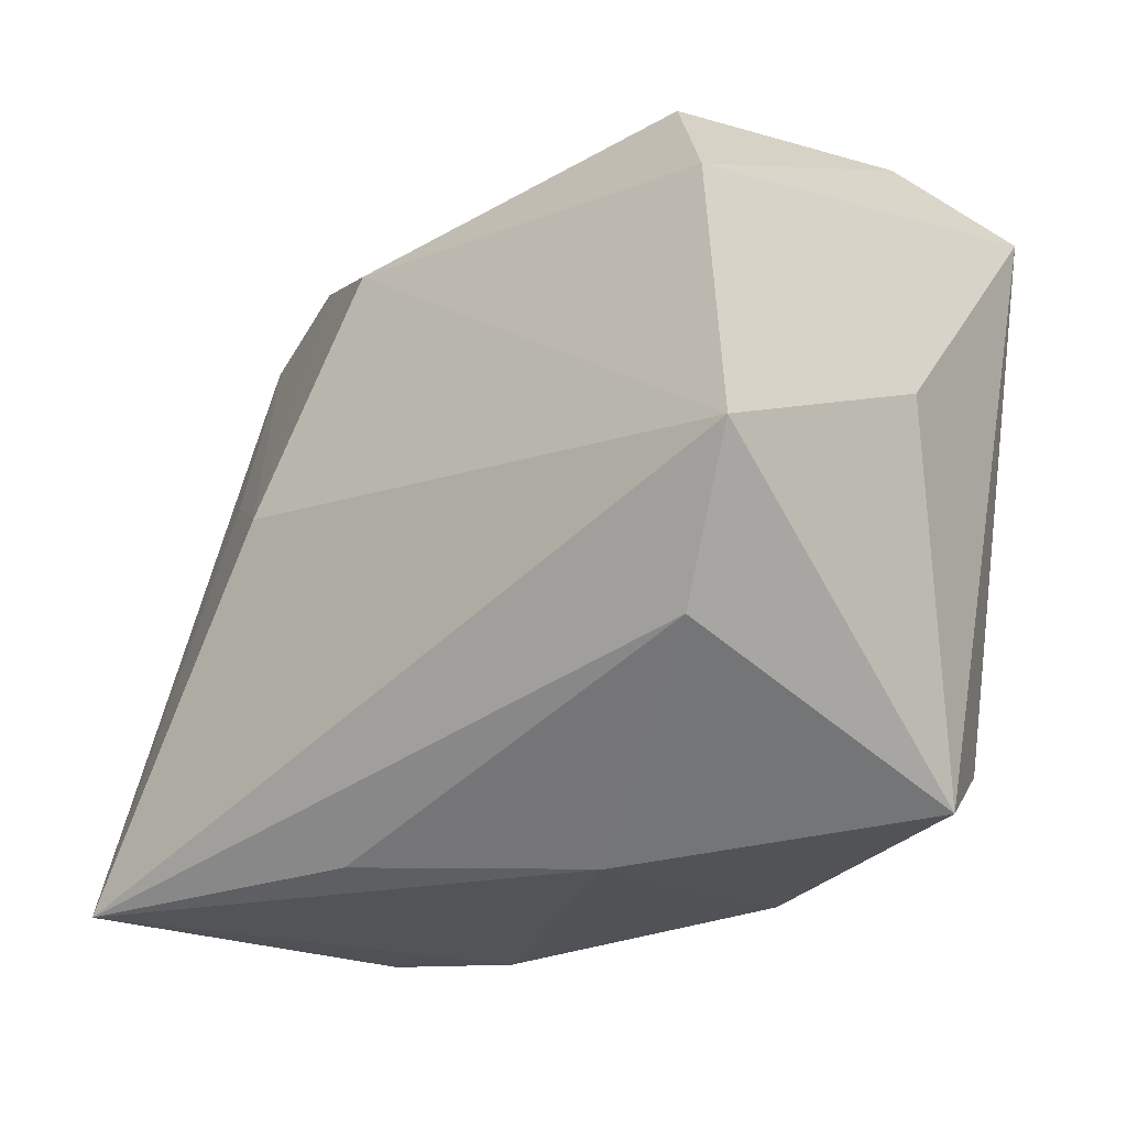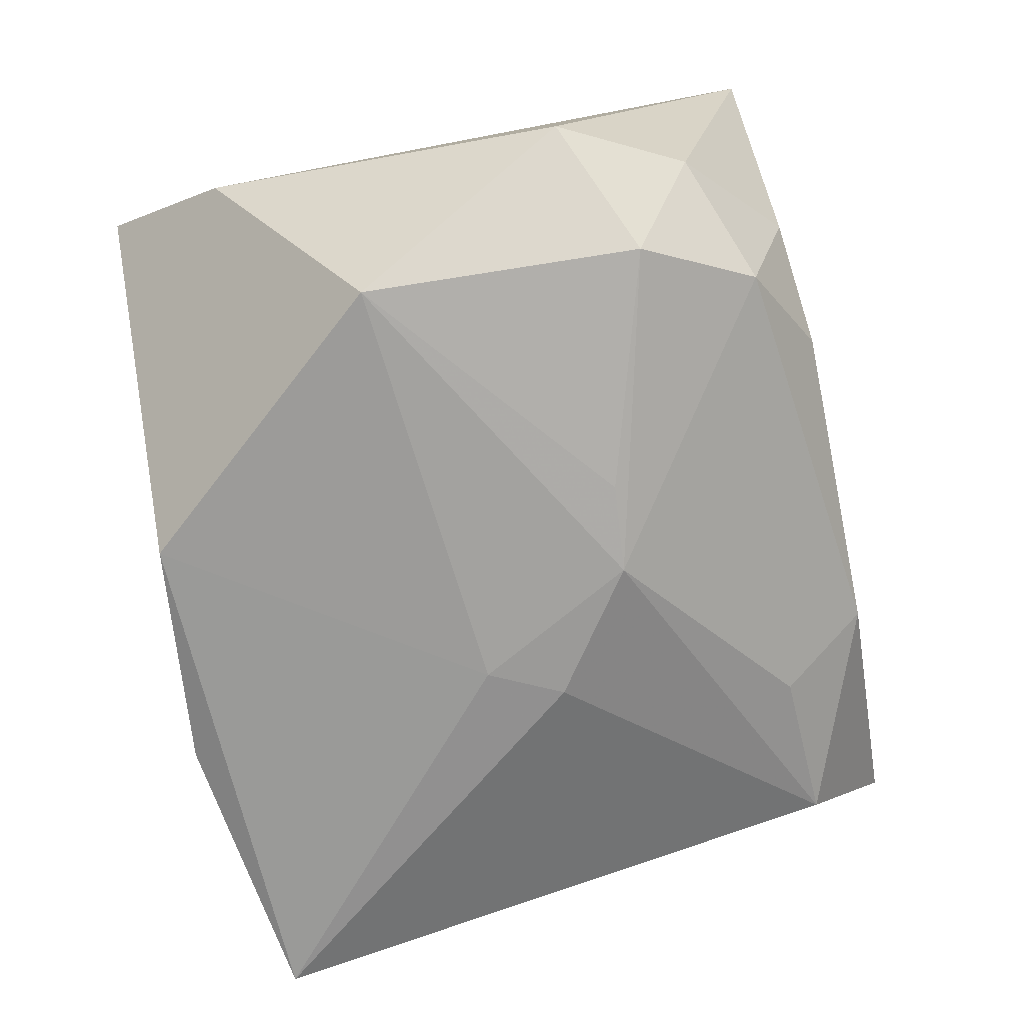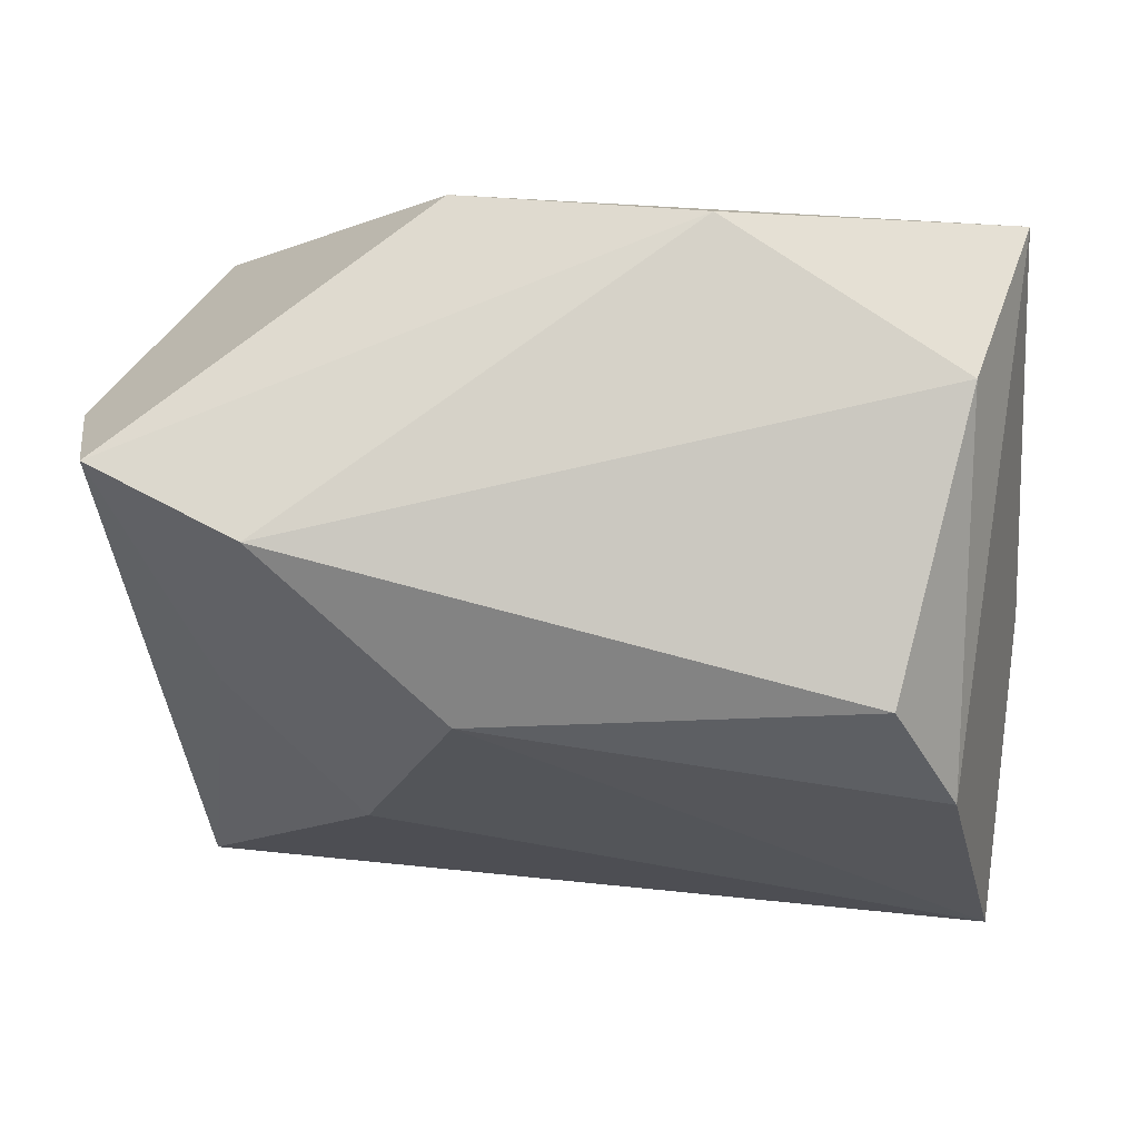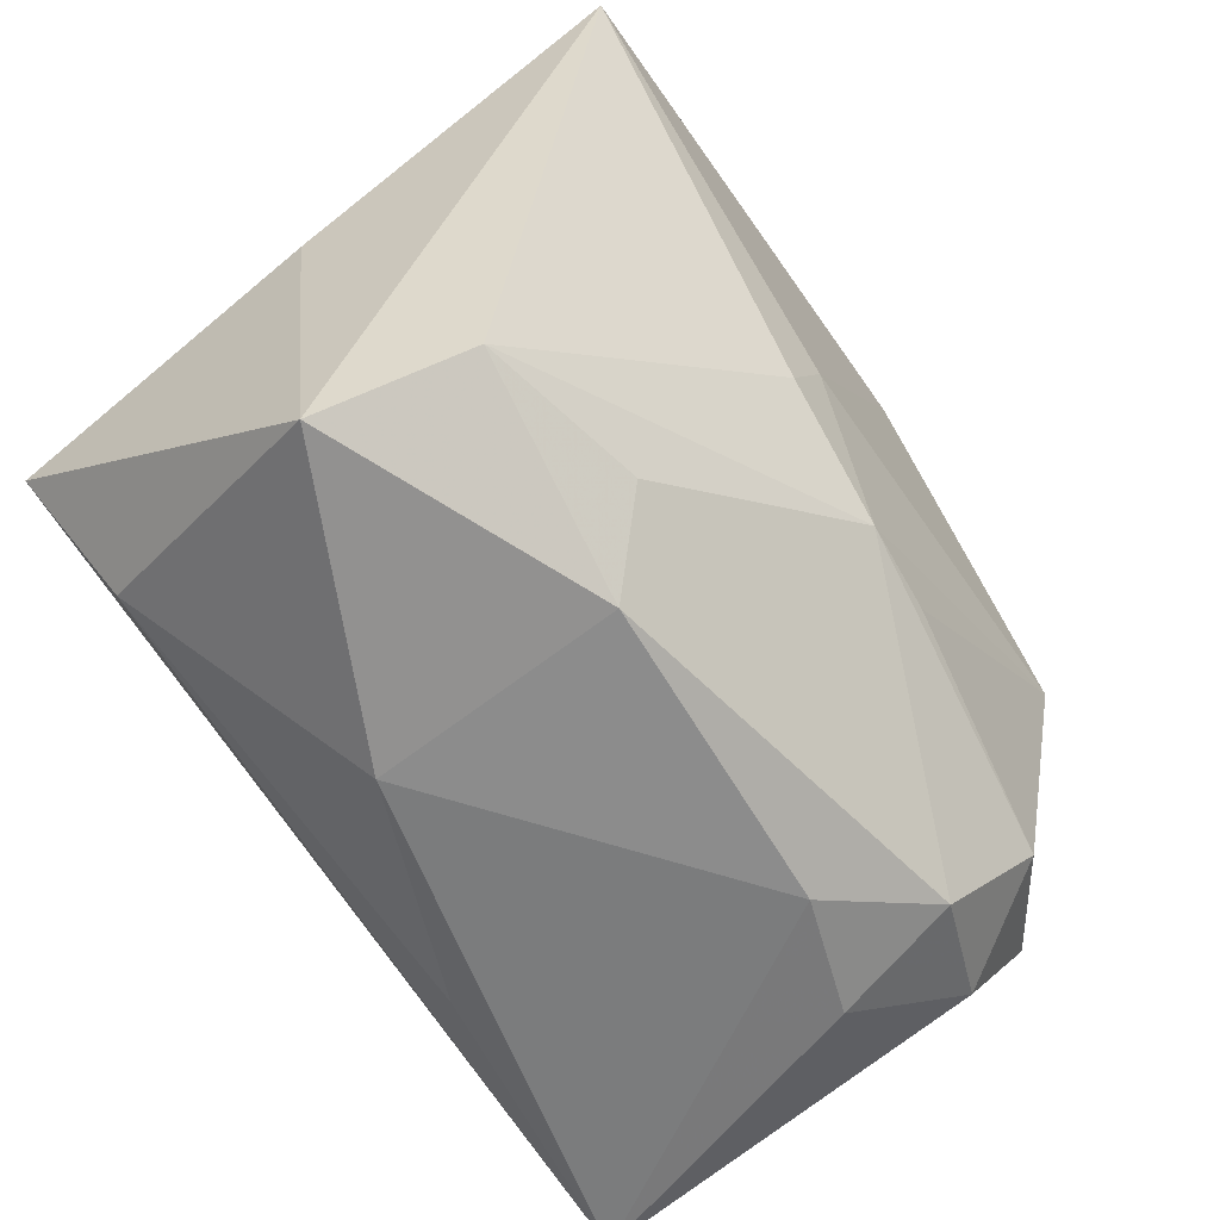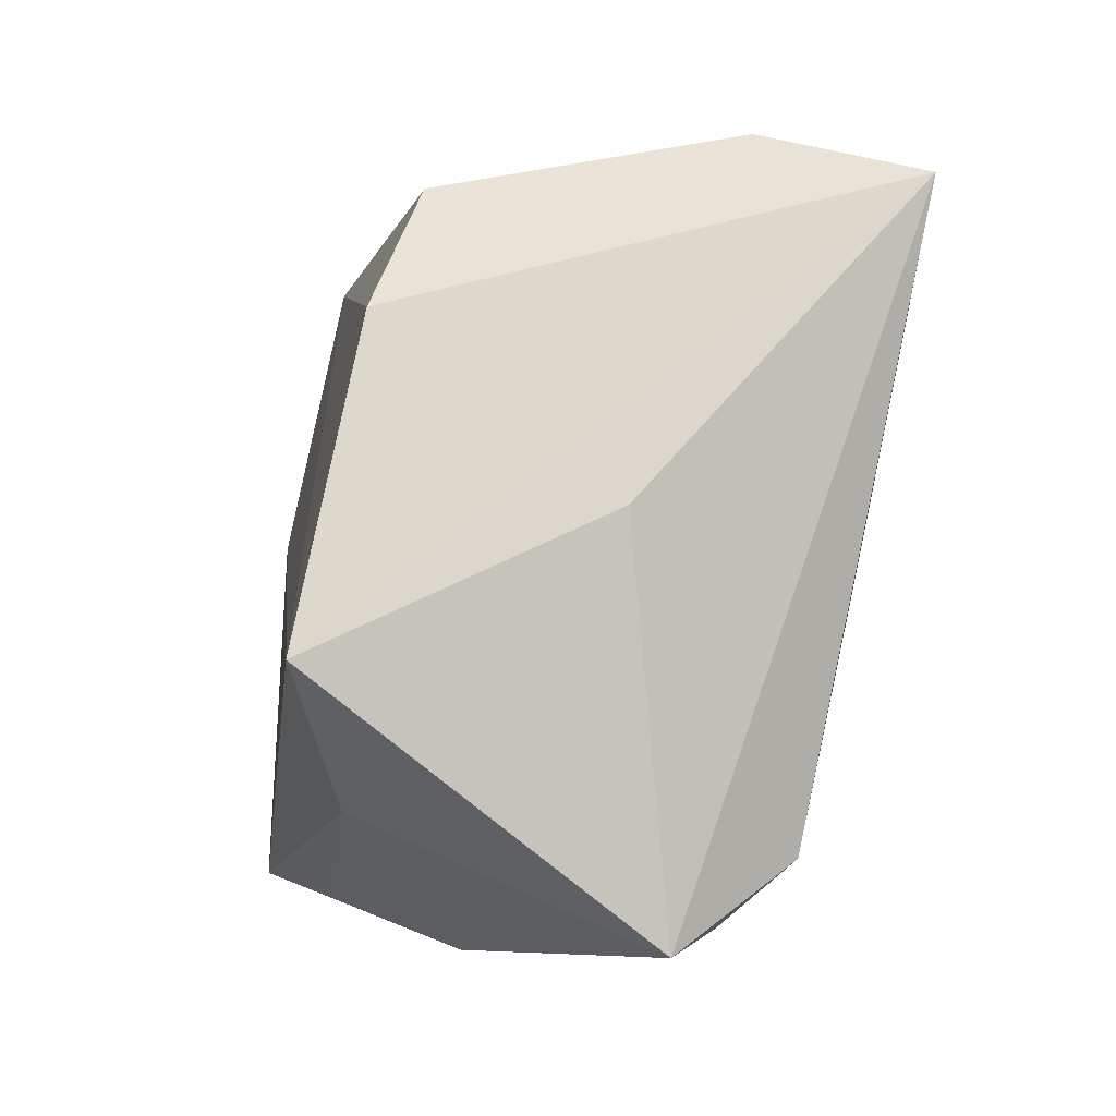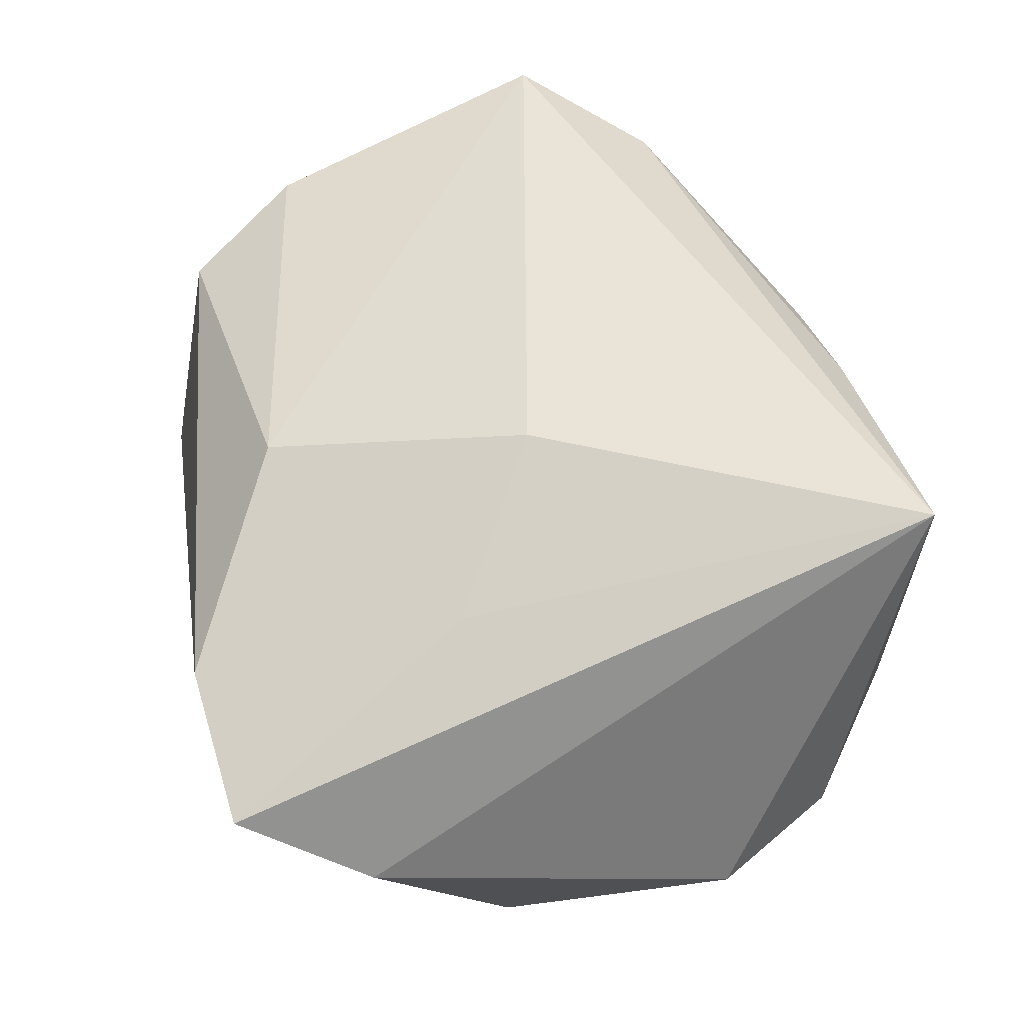
<metadata>
{"format":"obj","ext":"obj","renderer":"f3d","projection":"perspective","resolution":1024,"background":"white","views":[{"elev":-23.0,"azim":43.7,"up":"+Y"},{"elev":-67.1,"azim":-76.7,"up":"+Z"},{"elev":77.6,"azim":7.2,"up":"+Y"},{"elev":-60.8,"azim":128.4,"up":"+Y"},{"elev":-0.9,"azim":82.3,"up":"+Y"},{"elev":44.5,"azim":-99.6,"up":"+Z"}]}
</metadata>
<code>
v -0.001953 -0.007482 -0.01681
v -0.02122 -0.01287 -0.01307
v -0.02259 -0.02169 0.01759
v -0.01057 0.0008553 0.01663
v -0.02314 0.004248 -0.0154
v -0.00729 -0.008116 -0.01601
v 0.02568 -0.02115 -0.002358
v 0.002924 0.002546 -0.0176
v 0.01162 -0.01634 -0.01133
v 0.02186 -0.01364 0.01459
v -0.02864 -0.0093 -0.007803
v -0.01675 -0.01956 -0.009776
v -0.01012 -0.02257 -0.005328
v -0.0197 0.006493 0.01047
v 0.005416 -0.001925 -0.01733
v -0.01717 0.02312 0.005778
v 0.005293 0.02312 -0.01548
v 0.02258 0.02085 -0.0176
v 0.02023 0.02312 -0.007915
v -0.02653 0.02171 0.002142
v -0.02418 -0.01677 -0.006391
v 0.02651 0.002481 -1.539e-05
v -0.01737 -0.02205 -0.002246
v 0.02754 -0.005472 0.0177
v 0.02262 0.01301 0.01336
v -0.02857 0.01358 -0.002468
v 0.02186 -0.01647 -0.01004
v 0.009192 -0.02285 0.007063
v 0.008924 -0.02194 -0.008019
v -0.009227 0.02125 -0.0153
v 0.018 0.02009 0.009939
v -0.004434 -0.02143 0.01374
v -0.005256 0.01688 0.01321
f 17 18 30
f 3 24 4
f 4 24 33
f 8 30 18
f 18 7 27
f 22 18 24
f 24 7 22
f 22 7 18
f 10 7 24
f 24 3 10
f 10 3 32
f 5 8 1
f 30 8 5
f 26 30 5
f 11 3 26
f 21 3 11
f 26 5 11
f 25 33 24
f 31 33 25
f 24 18 25
f 20 30 26
f 17 30 20
f 26 3 20
f 1 8 15
f 15 8 18
f 15 27 1
f 18 27 15
f 21 11 2
f 2 11 5
f 23 3 21
f 23 13 3
f 32 3 28
f 3 13 28
f 7 10 28
f 28 10 32
f 19 25 18
f 31 25 19
f 19 18 17
f 4 33 16
f 16 20 4
f 16 33 31
f 31 19 16
f 17 20 16
f 16 19 17
f 14 3 4
f 4 20 14
f 14 20 3
f 6 5 1
f 1 2 6
f 6 2 5
f 12 23 21
f 13 23 12
f 21 2 12
f 12 2 1
f 13 12 29
f 7 28 29
f 29 28 13
f 29 27 7
f 29 12 1
f 1 27 9
f 9 29 1
f 27 29 9

</code>
